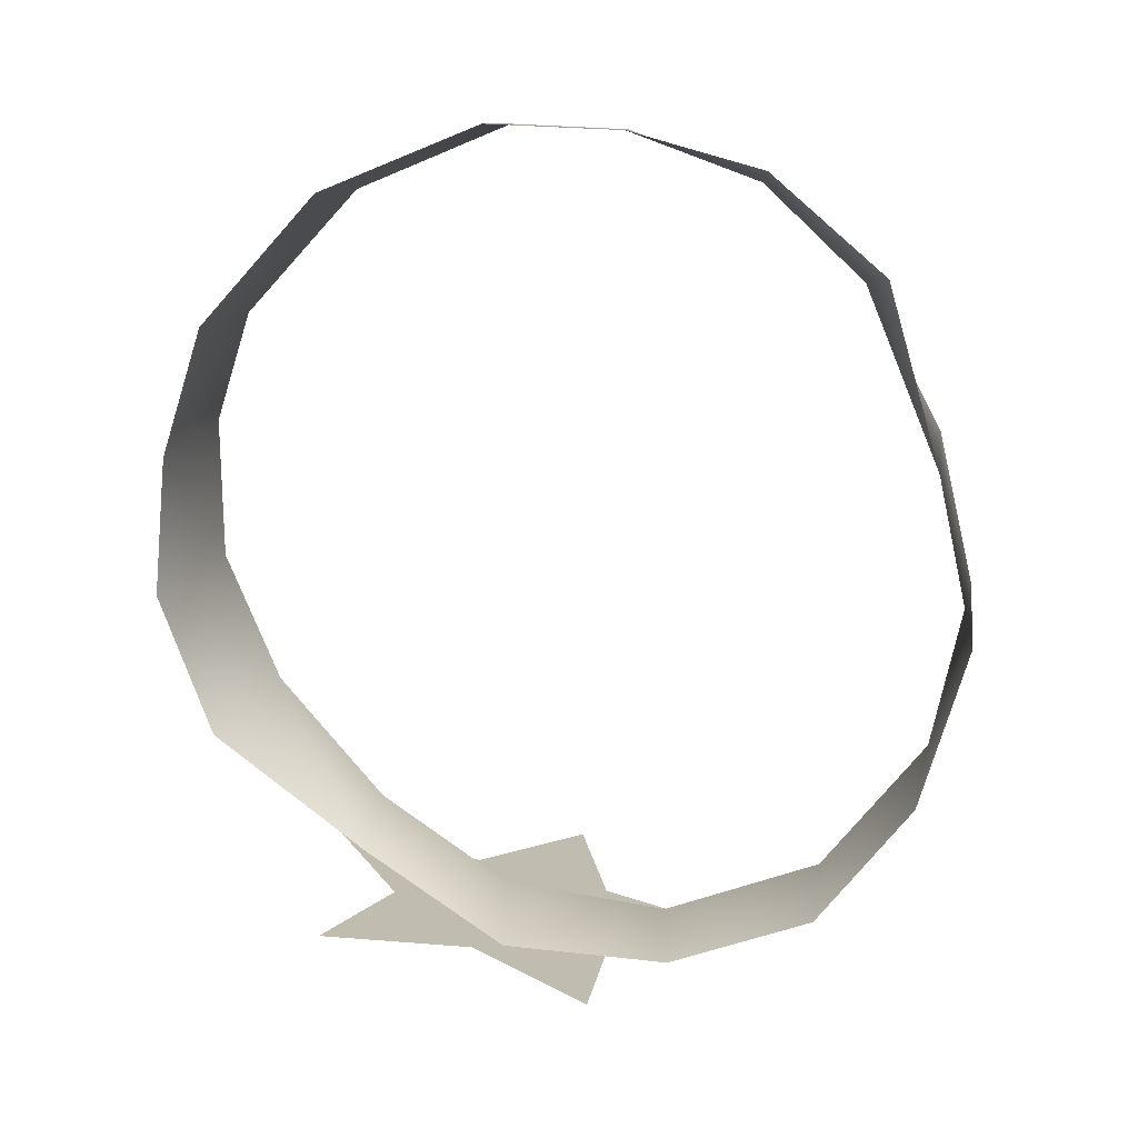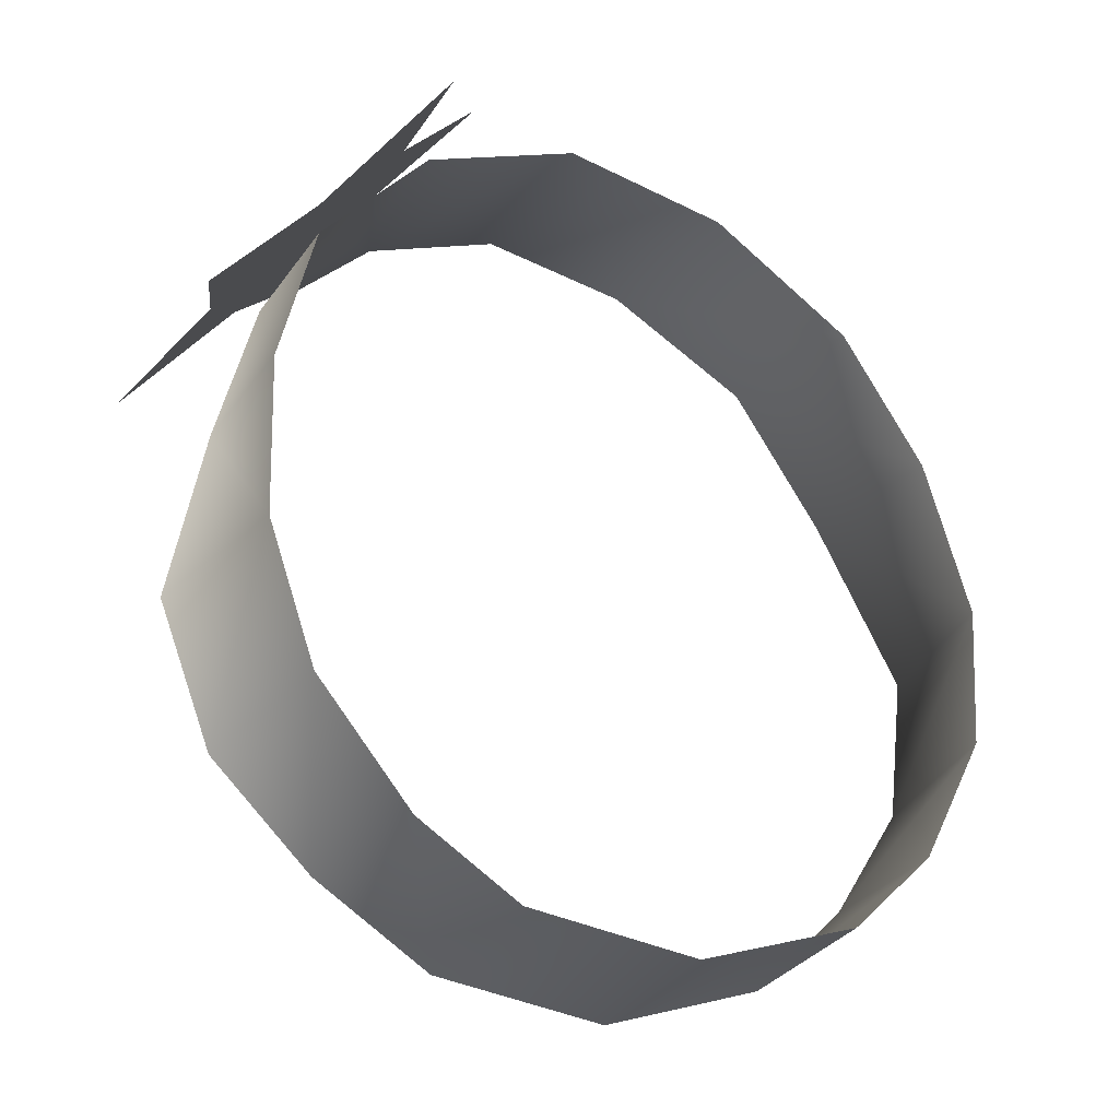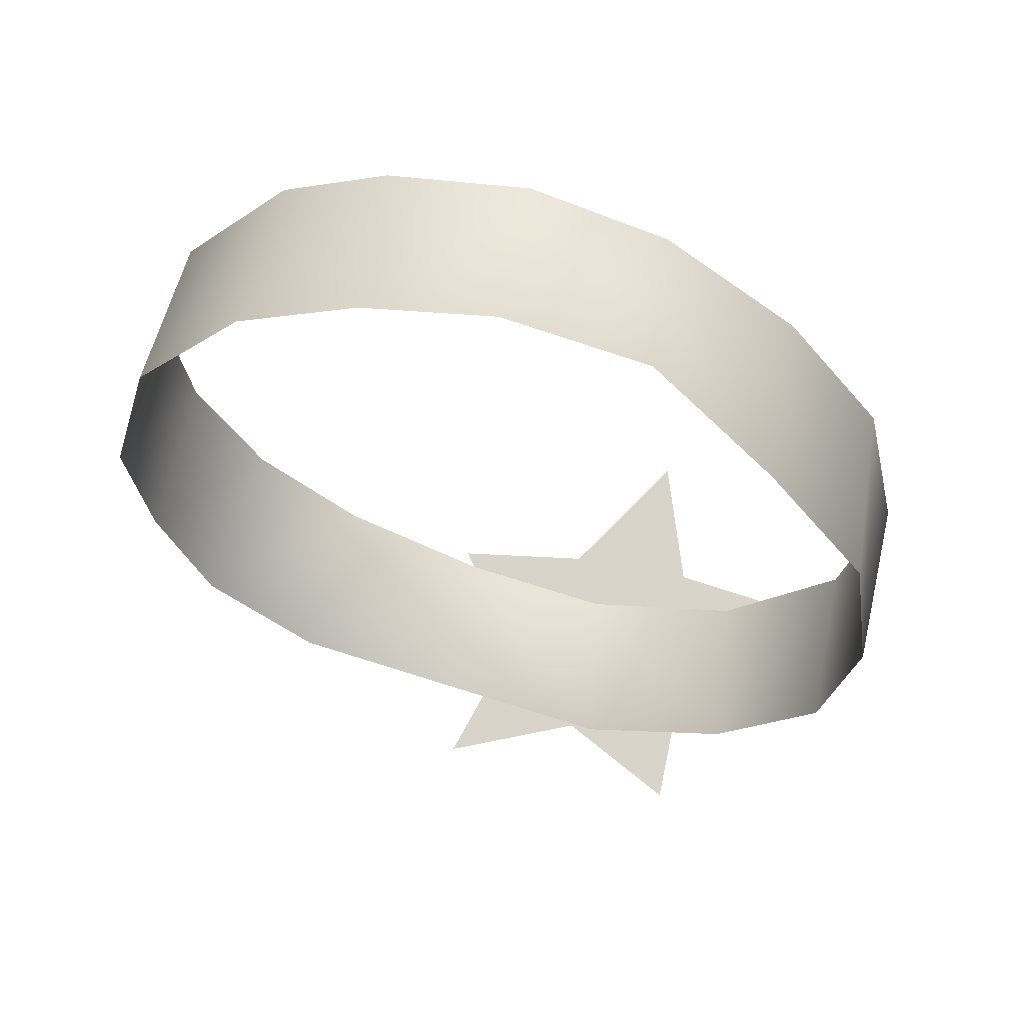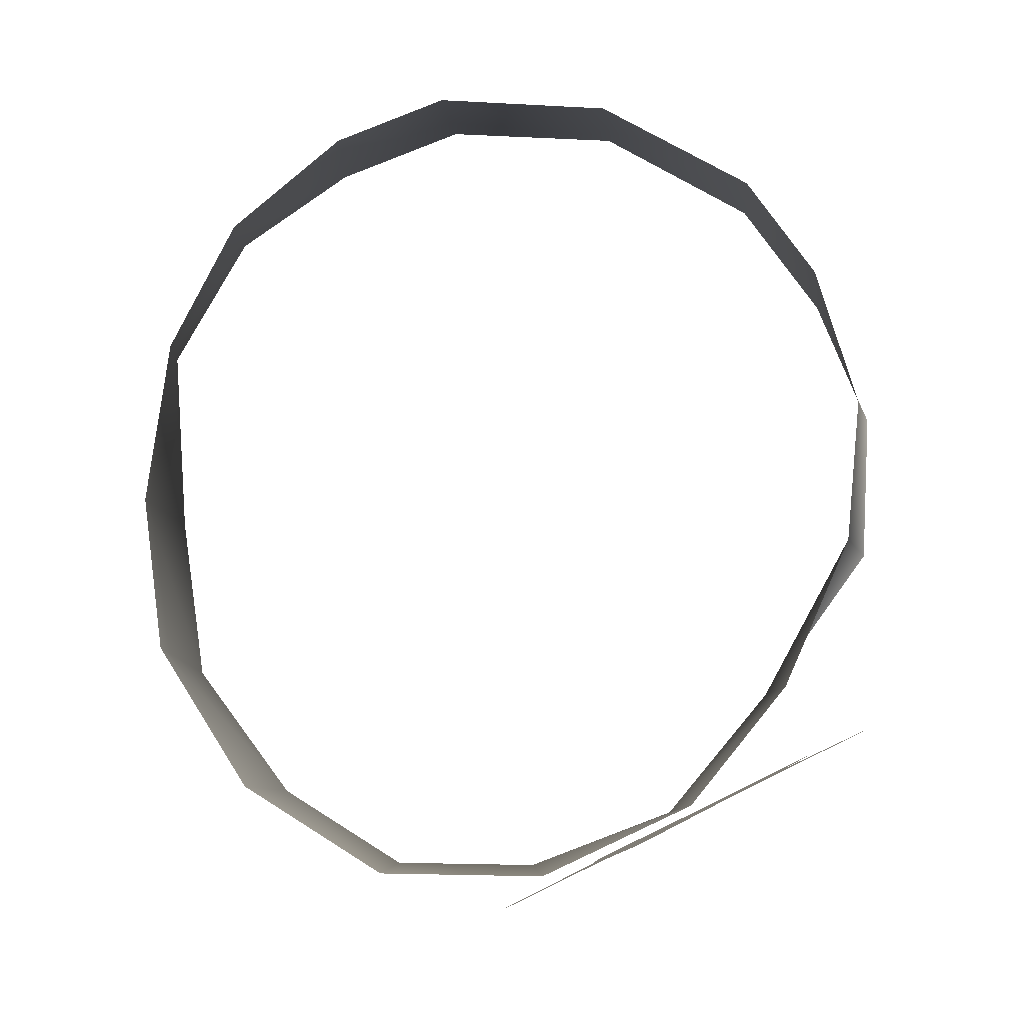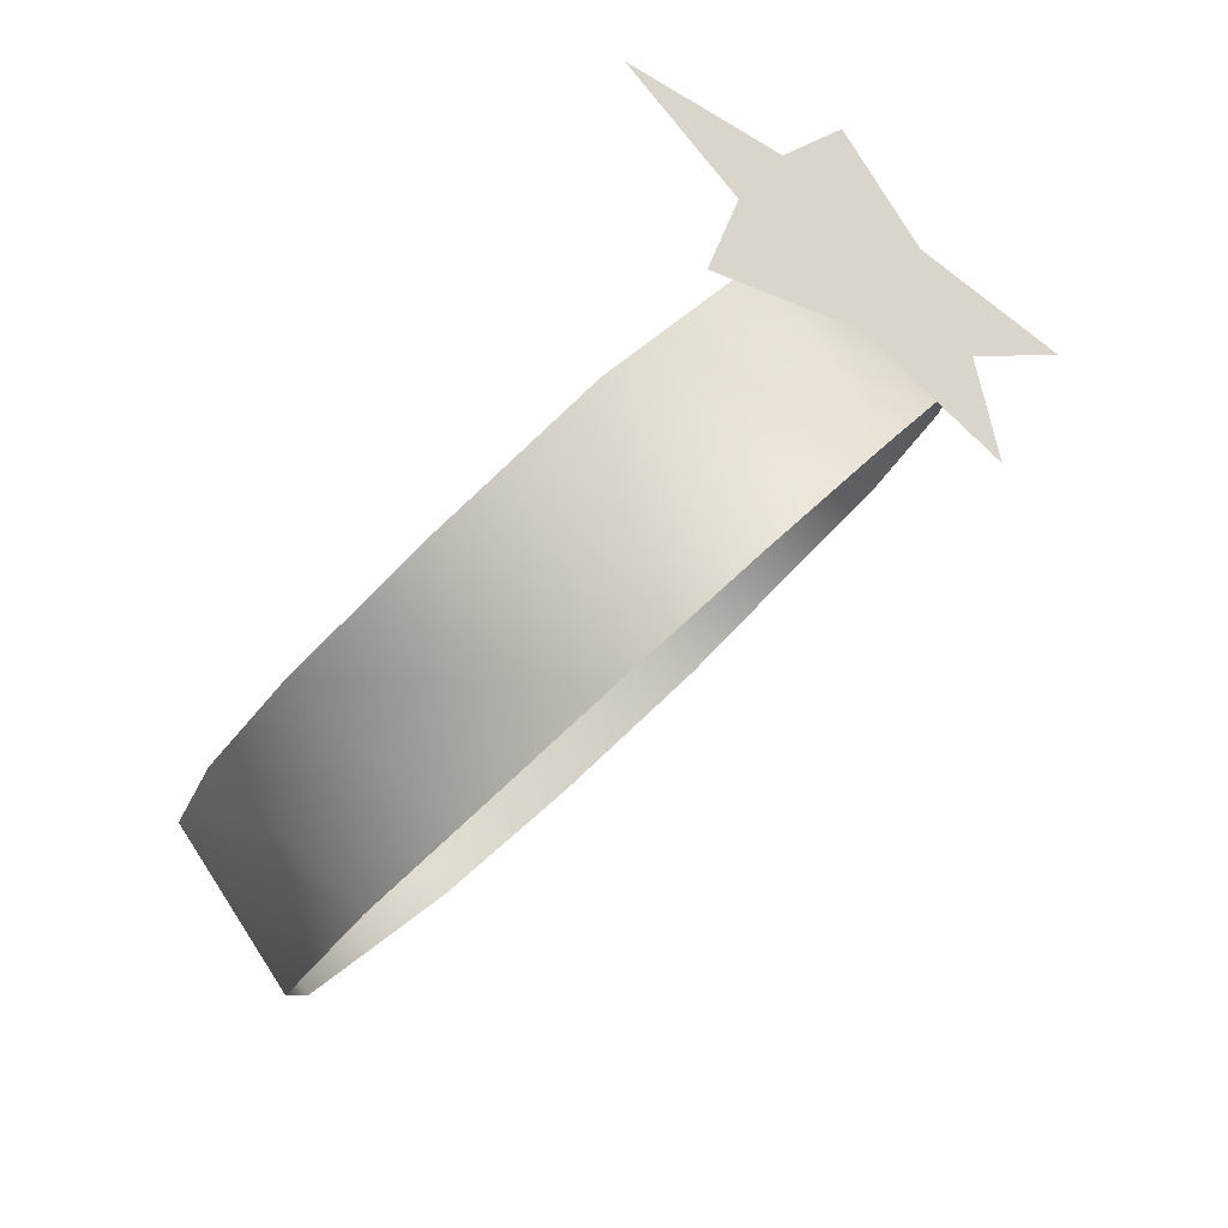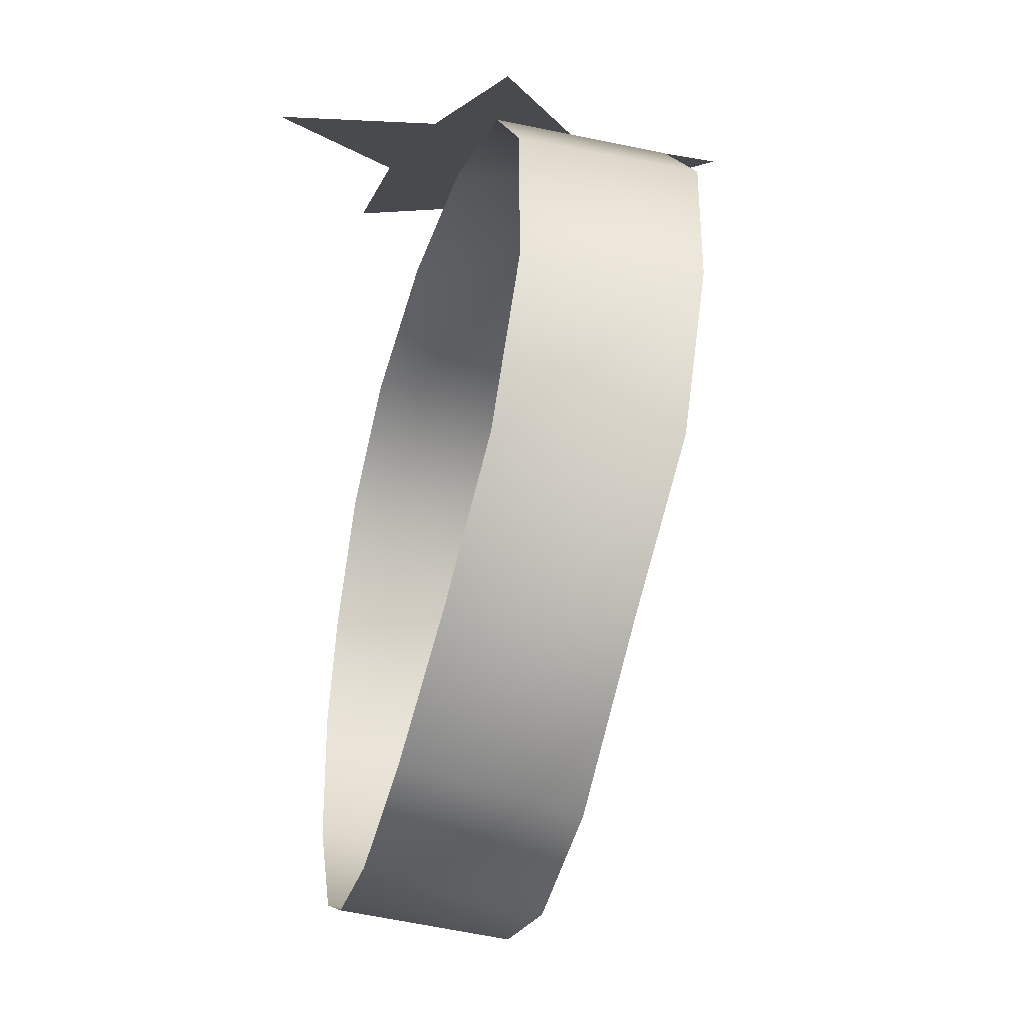
<metadata>
{"format":"obj","ext":"obj","renderer":"f3d","projection":"perspective","resolution":1024,"background":"white","views":[{"elev":-67.4,"azim":-144.2,"up":"+Y"},{"elev":-14.1,"azim":150.4,"up":"+Z"},{"elev":-24.4,"azim":-117.9,"up":"+Y"},{"elev":72.6,"azim":16.8,"up":"+Y"},{"elev":63.3,"azim":-44.5,"up":"+Z"},{"elev":30.3,"azim":-93.9,"up":"+Z"}]}
</metadata>
<code>
g f_necklace_star
v 0 84.23 1.736
v 0 83.23 1.508
v -0.8488 83.3 1.279
v -0.9621 84.29 1.473
v 0.9621 84.29 1.473
v 0.8488 83.3 1.279
v 0 83.23 1.508
v -0.9853 85.46 -2.814
v -0.9976 84.5 -3.069
v 0 84.55 -3.291
v 0 85.5 -3.028
v -1.628 84.4 -2.598
v -1.537 85.37 -2.401
v -2.008 85.22 -1.716
v -2.146 84.25 -1.991
v -0.9976 84.5 -3.069
v -0.9853 85.46 -2.814
v -2.178 85.02 -0.9157
v -2.361 84.05 -1.155
v -2 83.76 -0.1525
v -2.061 84.75 0.009262
v -1.614 83.47 0.7158
v -1.711 84.49 0.8286
v -0.8488 83.3 1.279
v -0.9621 84.29 1.473
v 0.9853 85.46 -2.814
v 0 85.5 -3.028
v 0 84.55 -3.291
v 0.9976 84.5 -3.069
v 1.628 84.4 -2.598
v 2.146 84.25 -1.991
v 2.008 85.22 -1.716
v 1.537 85.37 -2.401
v 0.9976 84.5 -3.069
v 0.9853 85.46 -2.814
v 2.178 85.02 -0.9157
v 2.361 84.05 -1.155
v 2 83.76 -0.1525
v 2.061 84.75 0.009262
v 1.614 83.47 0.7158
v 1.711 84.49 0.8286
v 0.8488 83.3 1.279
v 0.9621 84.29 1.473
v 1.679 84.27 0.8949
v 1.223 83.8 1.24
v 0.6575 84.25 1.852
v 1.29 84.65 1.329
v 1.258 82.94 1.051
v 1.795 83.55 0.6565
v 2.44 83.47 0.03411
v 2.216 84.24 0.3858
v 2.571 85.1 0.207
v 1.904 84.92 0.8017
v 1.469 85.58 1.331
g f_necklace_star_0
f 3 2 1
f 4 3 1
f 6 5 1
f 7 6 1
f 10 9 8
f 11 10 8
f 14 13 12
f 15 14 12
f 16 12 13
f 17 16 13
f 14 15 18
f 15 19 18
f 19 20 18
f 20 21 18
f 20 22 21
f 22 23 21
f 23 22 24
f 25 23 24
f 28 27 26
f 29 28 26
f 32 31 30
f 33 32 30
f 30 34 33
f 34 35 33
f 31 32 36
f 37 31 36
f 38 37 36
f 39 38 36
f 40 38 39
f 41 40 39
f 40 41 42
f 41 43 42
f 46 45 44
f 47 46 44
f 45 48 44
f 48 49 44
f 49 50 44
f 50 51 44
f 51 52 44
f 52 53 44
f 54 47 44
f 53 54 44

</code>
